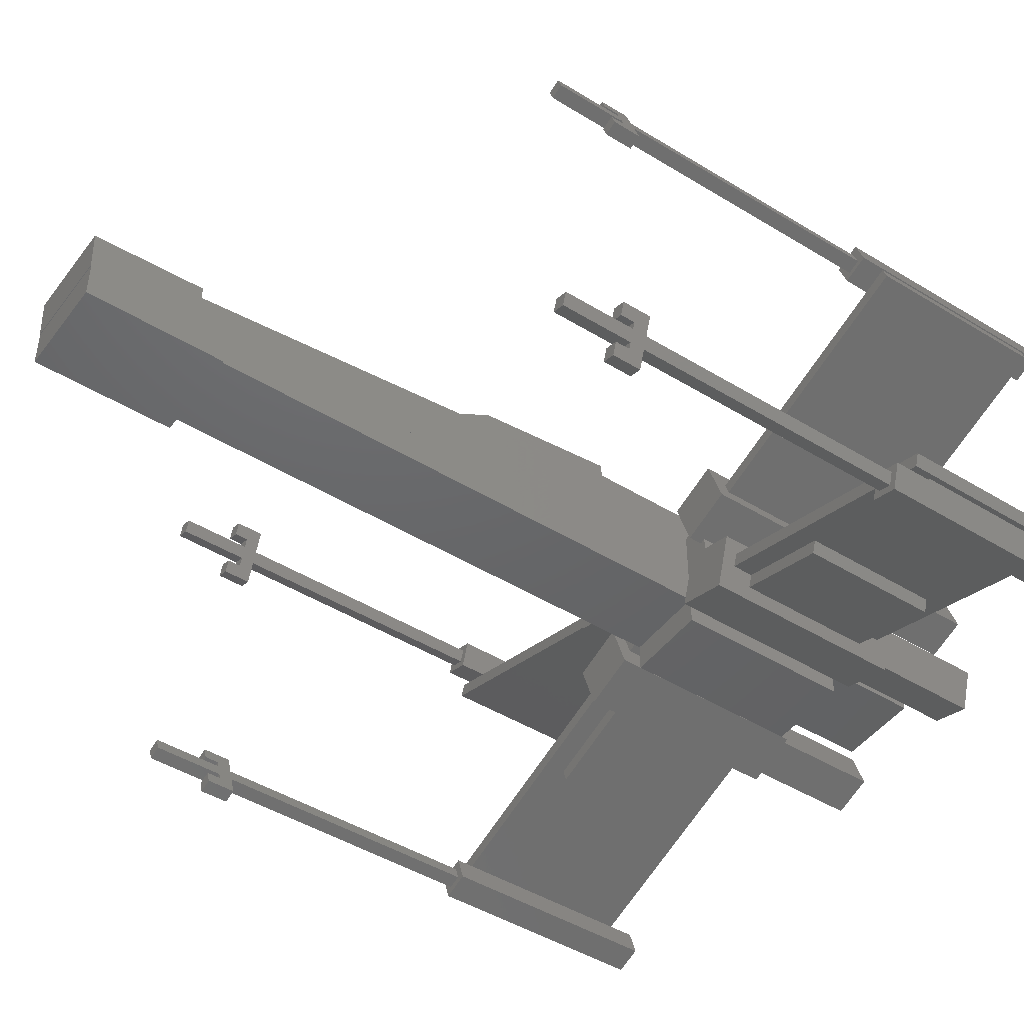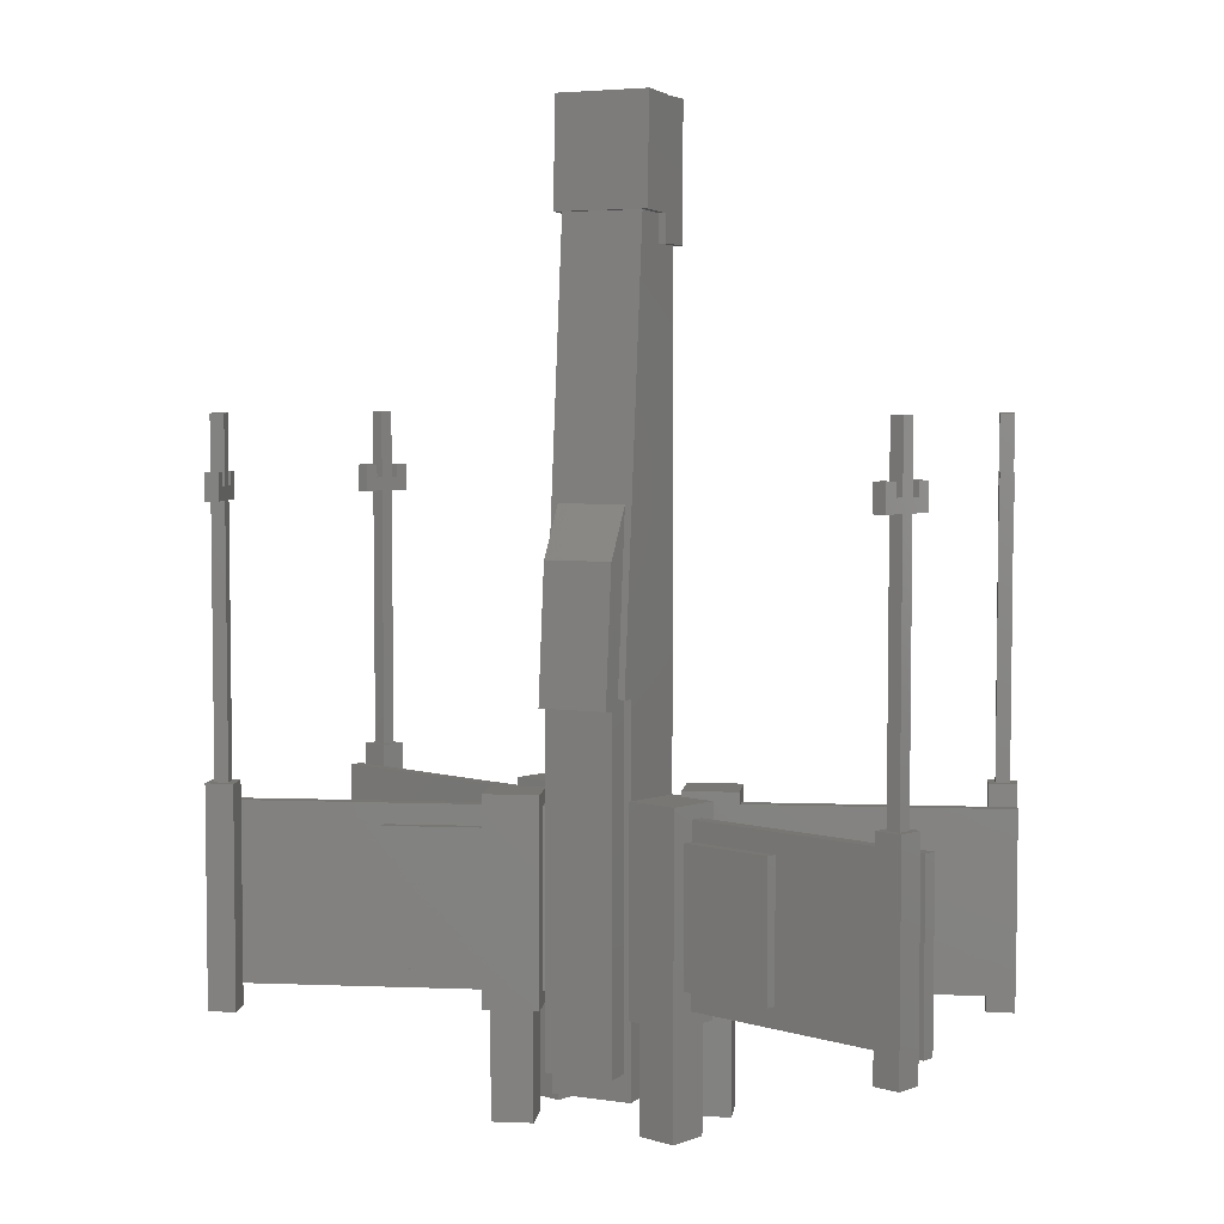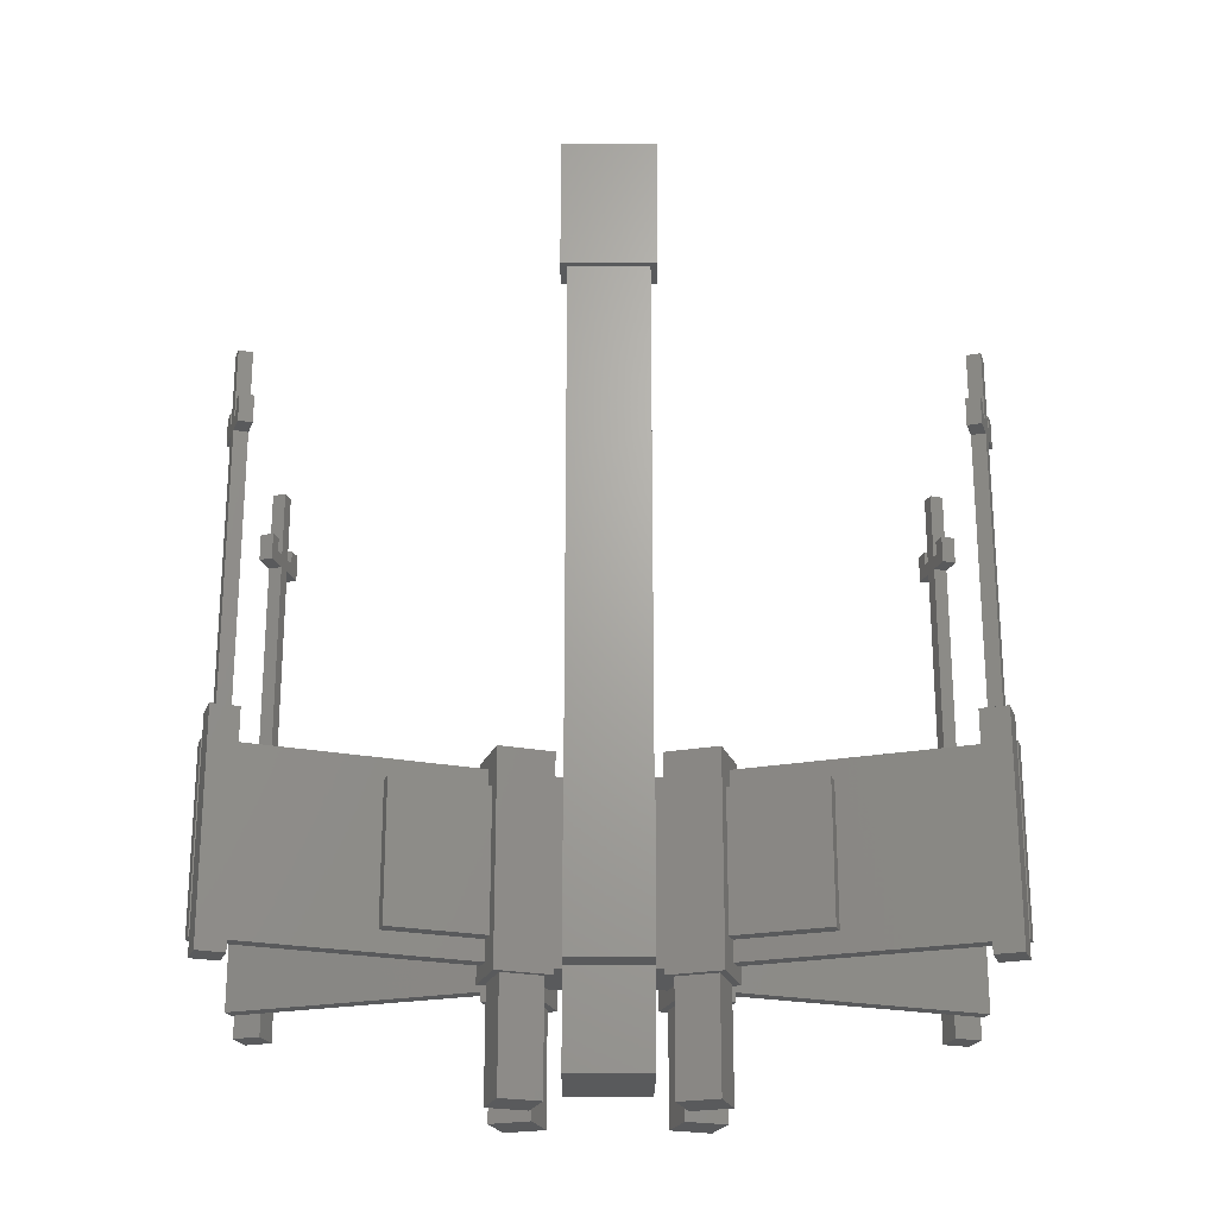
<metadata>
{"format":"stl","ext":"stl","renderer":"f3d","projection":"perspective","resolution":1024,"background":"white","views":[{"elev":-46.5,"azim":-124.9,"up":"+Z"},{"elev":4.7,"azim":24.8,"up":"+Y"},{"elev":-22.9,"azim":179.5,"up":"+Y"}]}
</metadata>
<code>
# stl→obj: 400 verts, 624 faces
v 4.688 54.19 15.28
v -4.688 54.19 15.28
v -4.688 54.19 19.97
v 4.688 54.19 19.97
v -4.688 -8.317 15.28
v 4.688 -8.317 15.28
v 4.688 -8.317 19.97
v -4.688 -8.317 19.97
v 4.688 53.29 17.76
v -4.688 53.29 17.76
v -4.688 53.7 22.43
v 4.688 53.7 22.43
v -4.688 -8.983 23.2
v 4.688 -8.983 23.2
v 4.688 -8.575 27.87
v -4.688 -8.575 27.87
v -4.688 -8.317 26.22
v 4.688 -8.317 26.22
v -4.688 -52.07 15.28
v 4.688 -52.07 15.28
v 4.688 -52.07 26.22
v -4.688 -52.07 26.22
v 5.47 54.97 14.5
v -5.47 54.97 14.5
v -5.47 54.97 19.19
v 5.47 54.97 19.19
v -5.47 39.35 14.5
v 5.47 39.35 14.5
v 5.47 39.35 19.19
v -5.47 39.35 19.19
v 5.47 55.04 18.76
v -5.47 55.04 18.76
v -5.47 55.2 23.45
v 5.47 55.2 23.45
v -5.47 42.54 19.2
v 5.47 42.54 19.2
v 5.47 42.71 23.88
v -5.47 42.71 23.88
v 4.688 29.19 19.19
v -4.688 29.19 19.19
v -4.688 29.19 23.87
v 4.688 29.19 23.87
v -4.688 -9.88 19.19
v 4.688 -9.88 19.19
v 4.688 -9.88 23.87
v -4.688 -9.88 23.87
v -7.219 -19.26 22.06
v -13.16 -19.26 24
v -11.23 -19.26 29.94
v -5.287 -19.26 28.01
v -13.16 -42.7 24
v -7.219 -42.7 22.06
v -5.287 -42.7 28.01
v -11.23 -42.7 29.94
v -5.488 -19.26 13.1
v -11.43 -19.26 11.16
v -13.36 -19.26 17.11
v -7.419 -19.26 19.04
v -11.43 -42.7 11.16
v -5.488 -42.7 13.1
v -7.419 -42.7 19.04
v -13.36 -42.7 17.11
v 13.16 -19.26 24
v 7.219 -19.26 22.06
v 5.287 -19.26 28.01
v 11.23 -19.26 29.94
v 7.219 -42.7 22.06
v 13.16 -42.7 24
v 11.23 -42.7 29.94
v 5.287 -42.7 28.01
v 11.43 -19.26 11.16
v 5.488 -19.26 13.1
v 7.419 -19.26 19.04
v 13.36 -19.26 17.11
v 5.488 -42.7 13.1
v 11.43 -42.7 11.16
v 13.36 -42.7 17.11
v 7.419 -42.7 19.04
v -2.478 -20.82 22.5
v -41.12 -20.82 35.05
v -40.64 -20.82 36.54
v -1.995 -20.82 23.98
v -41.12 -41.14 35.05
v -2.478 -41.14 22.5
v -1.995 -41.14 23.98
v -40.64 -41.14 36.54
v -1.995 -20.82 17.52
v -40.64 -20.82 4.96
v -41.12 -20.82 6.447
v -2.478 -20.82 19
v -40.64 -41.14 4.96
v -1.995 -41.14 17.52
v -2.478 -41.14 19
v -41.12 -41.14 6.447
v 40.97 -20.82 35
v 2.329 -20.82 22.45
v 1.846 -20.82 23.93
v 40.49 -20.82 36.49
v 2.329 -41.14 22.45
v 40.97 -41.14 35
v 40.49 -41.14 36.49
v 1.846 -41.14 23.93
v 40.64 -20.82 4.96
v 1.995 -20.82 17.52
v 2.478 -20.82 19
v 41.12 -20.82 6.447
v 1.995 -41.14 17.52
v 40.64 -41.14 4.96
v 41.12 -41.14 6.447
v 2.478 -41.14 19
v -8.036 -23.16 25.62
v -22.9 -23.16 30.45
v -22.42 -23.16 31.93
v -7.553 -23.16 27.1
v -22.9 -38.79 30.45
v -8.036 -38.79 25.62
v -7.553 -38.79 27.1
v -22.42 -38.79 31.93
v -7.457 -23.16 14.1
v -22.32 -23.16 9.269
v -22.8 -23.16 10.76
v -7.94 -23.16 15.58
v -22.32 -38.79 9.269
v -7.457 -38.79 14.1
v -7.94 -38.79 15.58
v -22.8 -38.79 10.76
v 22.9 -23.16 30.45
v 8.036 -23.16 25.62
v 7.553 -23.16 27.1
v 22.42 -23.16 31.93
v 8.036 -38.79 25.62
v 22.9 -38.79 30.45
v 22.42 -38.79 31.93
v 7.553 -38.79 27.1
v 22.32 -23.16 9.269
v 7.457 -23.16 14.1
v 7.94 -23.16 15.58
v 22.8 -23.16 10.76
v 7.457 -38.79 14.1
v 22.32 -38.79 9.269
v 22.8 -38.79 10.76
v 7.94 -38.79 15.58
v -3.126 -20.82 17.62
v -7.814 -20.82 17.62
v -7.814 -20.82 23.87
v -3.126 -20.82 23.87
v -7.814 -41.14 17.62
v -3.126 -41.14 17.62
v -3.126 -41.14 23.87
v -7.814 -41.14 23.87
v 7.814 -20.82 17.62
v 3.126 -20.82 17.62
v 3.126 -20.82 23.87
v 7.814 -20.82 23.87
v 3.126 -41.14 17.62
v 7.814 -41.14 17.62
v 7.814 -41.14 23.87
v 3.126 -41.14 23.87
v -7.72 -39.57 23.05
v -12.18 -39.57 24.5
v -10.73 -39.57 28.96
v -6.272 -39.57 27.51
v -12.18 -55.2 24.5
v -7.72 -55.2 23.05
v -6.272 -55.2 27.51
v -10.73 -55.2 28.96
v -6.472 -39.57 13.6
v -10.93 -39.57 12.15
v -12.38 -39.57 16.61
v -7.921 -39.57 18.06
v -10.93 -55.2 12.15
v -6.472 -55.2 13.6
v -7.921 -55.2 18.06
v -12.38 -55.2 16.61
v 12.2 -39.57 24.42
v 7.745 -39.57 22.97
v 6.296 -39.57 27.43
v 10.75 -39.57 28.88
v 7.745 -55.2 22.97
v 12.2 -55.2 24.42
v 10.75 -55.2 28.88
v 6.296 -55.2 27.43
v 10.88 -39.57 12
v 6.424 -39.57 13.45
v 7.873 -39.57 17.91
v 12.33 -39.57 16.46
v 6.424 -55.2 13.45
v 10.88 -55.2 12
v 12.33 -55.2 16.46
v 7.873 -55.2 17.91
v 3.907 5.591 24.83
v -3.907 5.591 24.83
v -3.907 6 29.5
v 3.907 6 29.5
v -3.907 -9.977 26.19
v 3.907 -9.977 26.19
v 3.907 -9.568 30.86
v -3.907 -9.568 30.86
v 3.907 11.16 22.87
v -3.907 11.16 22.87
v -3.907 12.72 25.57
v 3.907 12.72 25.57
v -3.907 4.39 26.77
v 3.907 4.39 26.77
v 3.907 5.953 29.48
v -3.907 5.953 29.48
v 3.907 -8.317 26.22
v -3.907 -8.317 26.22
v -3.907 -8.317 29.34
v 3.907 -8.317 29.34
v -3.907 -48.95 26.22
v 3.907 -48.95 26.22
v 3.907 -48.95 29.34
v -3.907 -48.95 29.34
v -37.42 -18.48 36.32
v -40.4 -18.48 37.28
v -39.43 -18.48 40.25
v -36.46 -18.48 39.29
v -40.4 -43.48 37.28
v -37.42 -43.48 36.32
v -36.46 -43.48 39.29
v -39.43 -43.48 40.25
v -38.65 -23.16 35.07
v -40.14 -23.16 35.55
v -39.17 -23.16 38.53
v -37.68 -23.16 38.04
v -40.14 -38.79 35.55
v -38.65 -38.79 35.07
v -37.68 -38.79 38.04
v -39.17 -38.79 38.53
v -37.97 21.38 37.15
v -39.46 21.38 37.63
v -38.98 21.38 39.12
v -37.49 21.38 38.64
v -39.46 -22.38 37.63
v -37.97 -22.38 37.15
v -37.49 -22.38 38.64
v -38.98 -22.38 39.12
v -38.7 13.56 34.92
v -40.18 13.56 35.4
v -38.25 13.56 41.35
v -36.77 13.56 40.87
v -40.18 12 35.4
v -38.7 12 34.92
v -36.77 12 40.87
v -38.25 12 41.35
v -37.25 15.12 39.38
v -38.74 15.12 39.86
v -38.25 15.12 41.35
v -36.77 15.12 40.87
v -38.74 12 39.86
v -37.25 12 39.38
v -38.7 15.12 34.92
v -40.18 15.12 35.4
v -39.7 15.12 36.89
v -38.22 15.12 36.41
v -38.22 12 36.41
v -39.7 12 36.89
v 4.688 -20.82 12.15
v -4.688 -20.82 12.15
v -4.688 -20.82 15.28
v 4.688 -20.82 15.28
v -4.688 -41.14 12.15
v 4.688 -41.14 12.15
v 4.688 -41.14 15.28
v -4.688 -41.14 15.28
v 39.43 -18.48 1.245
v 36.46 -18.48 2.211
v 37.42 -18.48 5.183
v 40.4 -18.48 4.217
v 36.46 -43.48 2.211
v 39.43 -43.48 1.245
v 40.4 -43.48 4.217
v 37.42 -43.48 5.183
v 39.17 -23.16 2.973
v 37.68 -23.16 3.455
v 38.65 -23.16 6.428
v 40.14 -23.16 5.945
v 37.68 -38.79 3.455
v 39.17 -38.79 2.973
v 40.14 -38.79 5.945
v 38.65 -38.79 6.428
v 38.93 21.38 2.229
v 37.44 21.38 2.712
v 37.93 21.38 4.199
v 39.41 21.38 3.716
v 37.44 -22.38 2.712
v 38.93 -22.38 2.229
v 39.41 -22.38 3.716
v 37.93 -22.38 4.199
v 38.2 13.56 1.11e-16
v 36.72 13.56 0.4829
v 38.65 13.56 6.428
v 40.14 13.56 5.945
v 36.72 12 0.4829
v 38.2 12 2.22e-16
v 40.14 12 5.945
v 38.65 12 6.428
v 39.65 15.12 4.459
v 38.17 15.12 4.942
v 38.65 15.12 6.428
v 40.14 15.12 5.945
v 38.17 12 4.942
v 39.65 12 4.459
v 38.2 15.12 1.11e-16
v 36.72 15.12 0.4829
v 37.2 15.12 1.969
v 38.69 15.12 1.486
v 38.69 12 1.486
v 37.2 12 1.969
v -36.46 -18.48 2.211
v -39.43 -18.48 1.245
v -40.4 -18.48 4.217
v -37.42 -18.48 5.183
v -39.43 -43.48 1.245
v -36.46 -43.48 2.211
v -37.42 -43.48 5.183
v -40.4 -43.48 4.217
v -37.76 -23.16 3.431
v -39.24 -23.16 2.948
v -40.21 -23.16 5.921
v -38.72 -23.16 6.404
v -39.24 -38.79 2.948
v -37.76 -38.79 3.431
v -38.72 -38.79 6.404
v -40.21 -38.79 5.921
v -37.44 21.38 2.712
v -38.93 21.38 2.229
v -39.41 21.38 3.716
v -37.93 21.38 4.199
v -38.93 -22.38 2.229
v -37.44 -22.38 2.712
v -37.93 -22.38 4.199
v -39.41 -22.38 3.716
v -36.72 13.56 0.4829
v -38.2 13.56 2.501e-05
v -40.14 13.56 5.945
v -38.65 13.56 6.428
v -38.2 12 2.501e-05
v -36.72 12 0.4829
v -38.65 12 6.428
v -40.14 12 5.945
v -38.17 15.12 4.942
v -39.65 15.12 4.459
v -40.14 15.12 5.945
v -38.65 15.12 6.428
v -39.65 12 4.459
v -38.17 12 4.942
v -36.72 15.12 0.4829
v -38.2 15.12 2.501e-05
v -38.69 15.12 1.486
v -37.2 15.12 1.969
v -37.2 12 1.969
v -38.69 12 1.486
v 40.25 -18.48 37.23
v 37.28 -18.48 36.27
v 36.31 -18.48 39.24
v 39.28 -18.48 40.21
v 37.28 -43.48 36.27
v 40.25 -43.48 37.23
v 39.28 -43.48 40.21
v 36.31 -43.48 39.24
v 39.99 -23.16 35.5
v 38.5 -23.16 35.02
v 37.54 -23.16 37.99
v 39.02 -23.16 38.48
v 38.5 -38.79 35.02
v 39.99 -38.79 35.5
v 39.02 -38.79 38.48
v 37.54 -38.79 37.99
v 39.26 21.38 37.73
v 37.78 21.38 37.25
v 37.29 21.38 38.74
v 38.78 21.38 39.22
v 37.78 -22.38 37.25
v 39.26 -22.38 37.73
v 38.78 -22.38 39.22
v 37.29 -22.38 38.74
v 39.89 13.56 35.8
v 38.4 13.56 35.32
v 36.47 13.56 41.26
v 37.96 13.56 41.75
v 38.4 12 35.32
v 39.89 12 35.8
v 37.96 12 41.75
v 36.47 12 41.26
v 38.44 15.12 40.26
v 36.96 15.12 39.78
v 36.47 15.12 41.26
v 37.96 15.12 41.75
v 36.96 12 39.78
v 38.44 12 40.26
v 40.08 15.12 35.21
v 38.6 15.12 34.72
v 38.11 15.12 36.21
v 39.6 15.12 36.69
v 38.6 12 34.72
v 40.08 12 35.21
v 39.6 12 36.69
v 38.11 12 36.21
f 1 2 3
f 1 3 4
f 5 6 7
f 5 7 8
f 4 3 8
f 4 8 7
f 6 5 2
f 6 2 1
f 6 1 4
f 6 4 7
f 2 5 8
f 2 8 3
f 9 10 11
f 9 11 12
f 13 14 15
f 13 15 16
f 12 11 16
f 12 16 15
f 14 13 10
f 14 10 9
f 14 9 12
f 14 12 15
f 10 13 16
f 10 16 11
f 6 5 17
f 6 17 18
f 19 20 21
f 19 21 22
f 18 17 22
f 18 22 21
f 20 19 5
f 20 5 6
f 20 6 18
f 20 18 21
f 5 19 22
f 5 22 17
f 23 24 25
f 23 25 26
f 27 28 29
f 27 29 30
f 26 25 30
f 26 30 29
f 28 27 24
f 28 24 23
f 28 23 26
f 28 26 29
f 24 27 30
f 24 30 25
f 31 32 33
f 31 33 34
f 35 36 37
f 35 37 38
f 34 33 38
f 34 38 37
f 36 35 32
f 36 32 31
f 36 31 34
f 36 34 37
f 32 35 38
f 32 38 33
f 39 40 41
f 39 41 42
f 43 44 45
f 43 45 46
f 42 41 46
f 42 46 45
f 44 43 40
f 44 40 39
f 44 39 42
f 44 42 45
f 40 43 46
f 40 46 41
f 47 48 49
f 47 49 50
f 51 52 53
f 51 53 54
f 50 49 54
f 50 54 53
f 52 51 48
f 52 48 47
f 52 47 50
f 52 50 53
f 48 51 54
f 48 54 49
f 55 56 57
f 55 57 58
f 59 60 61
f 59 61 62
f 58 57 62
f 58 62 61
f 60 59 56
f 60 56 55
f 60 55 58
f 60 58 61
f 56 59 62
f 56 62 57
f 63 64 65
f 63 65 66
f 67 68 69
f 67 69 70
f 66 65 70
f 66 70 69
f 68 67 64
f 68 64 63
f 68 63 66
f 68 66 69
f 64 67 70
f 64 70 65
f 71 72 73
f 71 73 74
f 75 76 77
f 75 77 78
f 74 73 78
f 74 78 77
f 76 75 72
f 76 72 71
f 76 71 74
f 76 74 77
f 72 75 78
f 72 78 73
f 79 80 81
f 79 81 82
f 83 84 85
f 83 85 86
f 82 81 86
f 82 86 85
f 84 83 80
f 84 80 79
f 84 79 82
f 84 82 85
f 80 83 86
f 80 86 81
f 87 88 89
f 87 89 90
f 91 92 93
f 91 93 94
f 90 89 94
f 90 94 93
f 92 91 88
f 92 88 87
f 92 87 90
f 92 90 93
f 88 91 94
f 88 94 89
f 95 96 97
f 95 97 98
f 99 100 101
f 99 101 102
f 98 97 102
f 98 102 101
f 100 99 96
f 100 96 95
f 100 95 98
f 100 98 101
f 96 99 102
f 96 102 97
f 103 104 105
f 103 105 106
f 107 108 109
f 107 109 110
f 106 105 110
f 106 110 109
f 108 107 104
f 108 104 103
f 108 103 106
f 108 106 109
f 104 107 110
f 104 110 105
f 111 112 113
f 111 113 114
f 115 116 117
f 115 117 118
f 114 113 118
f 114 118 117
f 116 115 112
f 116 112 111
f 116 111 114
f 116 114 117
f 112 115 118
f 112 118 113
f 119 120 121
f 119 121 122
f 123 124 125
f 123 125 126
f 122 121 126
f 122 126 125
f 124 123 120
f 124 120 119
f 124 119 122
f 124 122 125
f 120 123 126
f 120 126 121
f 127 128 129
f 127 129 130
f 131 132 133
f 131 133 134
f 130 129 134
f 130 134 133
f 132 131 128
f 132 128 127
f 132 127 130
f 132 130 133
f 128 131 134
f 128 134 129
f 135 136 137
f 135 137 138
f 139 140 141
f 139 141 142
f 138 137 142
f 138 142 141
f 140 139 136
f 140 136 135
f 140 135 138
f 140 138 141
f 136 139 142
f 136 142 137
f 143 144 145
f 143 145 146
f 147 148 149
f 147 149 150
f 146 145 150
f 146 150 149
f 148 147 144
f 148 144 143
f 148 143 146
f 148 146 149
f 144 147 150
f 144 150 145
f 151 152 153
f 151 153 154
f 155 156 157
f 155 157 158
f 154 153 158
f 154 158 157
f 156 155 152
f 156 152 151
f 156 151 154
f 156 154 157
f 152 155 158
f 152 158 153
f 159 160 161
f 159 161 162
f 163 164 165
f 163 165 166
f 162 161 166
f 162 166 165
f 164 163 160
f 164 160 159
f 164 159 162
f 164 162 165
f 160 163 166
f 160 166 161
f 167 168 169
f 167 169 170
f 171 172 173
f 171 173 174
f 170 169 174
f 170 174 173
f 172 171 168
f 172 168 167
f 172 167 170
f 172 170 173
f 168 171 174
f 168 174 169
f 175 176 177
f 175 177 178
f 179 180 181
f 179 181 182
f 178 177 182
f 178 182 181
f 180 179 176
f 180 176 175
f 180 175 178
f 180 178 181
f 176 179 182
f 176 182 177
f 183 184 185
f 183 185 186
f 187 188 189
f 187 189 190
f 186 185 190
f 186 190 189
f 188 187 184
f 188 184 183
f 188 183 186
f 188 186 189
f 184 187 190
f 184 190 185
f 191 192 193
f 191 193 194
f 195 196 197
f 195 197 198
f 194 193 198
f 194 198 197
f 196 195 192
f 196 192 191
f 196 191 194
f 196 194 197
f 192 195 198
f 192 198 193
f 199 200 201
f 199 201 202
f 203 204 205
f 203 205 206
f 202 201 206
f 202 206 205
f 204 203 200
f 204 200 199
f 204 199 202
f 204 202 205
f 200 203 206
f 200 206 201
f 207 208 209
f 207 209 210
f 211 212 213
f 211 213 214
f 210 209 214
f 210 214 213
f 212 211 208
f 212 208 207
f 212 207 210
f 212 210 213
f 208 211 214
f 208 214 209
f 215 216 217
f 215 217 218
f 219 220 221
f 219 221 222
f 218 217 222
f 218 222 221
f 220 219 216
f 220 216 215
f 220 215 218
f 220 218 221
f 216 219 222
f 216 222 217
f 223 224 225
f 223 225 226
f 227 228 229
f 227 229 230
f 226 225 230
f 226 230 229
f 228 227 224
f 228 224 223
f 228 223 226
f 228 226 229
f 224 227 230
f 224 230 225
f 231 232 233
f 231 233 234
f 235 236 237
f 235 237 238
f 234 233 238
f 234 238 237
f 236 235 232
f 236 232 231
f 236 231 234
f 236 234 237
f 232 235 238
f 232 238 233
f 239 240 241
f 239 241 242
f 243 244 245
f 243 245 246
f 242 241 246
f 242 246 245
f 244 243 240
f 244 240 239
f 244 239 242
f 244 242 245
f 240 243 246
f 240 246 241
f 247 248 249
f 247 249 250
f 251 252 245
f 251 245 246
f 250 249 246
f 250 246 245
f 252 251 248
f 252 248 247
f 252 247 250
f 252 250 245
f 248 251 246
f 248 246 249
f 253 254 255
f 253 255 256
f 243 244 257
f 243 257 258
f 256 255 258
f 256 258 257
f 244 243 254
f 244 254 253
f 244 253 256
f 244 256 257
f 254 243 258
f 254 258 255
f 259 260 261
f 259 261 262
f 263 264 265
f 263 265 266
f 262 261 266
f 262 266 265
f 264 263 260
f 264 260 259
f 264 259 262
f 264 262 265
f 260 263 266
f 260 266 261
f 267 268 269
f 267 269 270
f 271 272 273
f 271 273 274
f 270 269 274
f 270 274 273
f 272 271 268
f 272 268 267
f 272 267 270
f 272 270 273
f 268 271 274
f 268 274 269
f 275 276 277
f 275 277 278
f 279 280 281
f 279 281 282
f 278 277 282
f 278 282 281
f 280 279 276
f 280 276 275
f 280 275 278
f 280 278 281
f 276 279 282
f 276 282 277
f 283 284 285
f 283 285 286
f 287 288 289
f 287 289 290
f 286 285 290
f 286 290 289
f 288 287 284
f 288 284 283
f 288 283 286
f 288 286 289
f 284 287 290
f 284 290 285
f 291 292 293
f 291 293 294
f 295 296 297
f 295 297 298
f 294 293 298
f 294 298 297
f 296 295 292
f 296 292 291
f 296 291 294
f 296 294 297
f 292 295 298
f 292 298 293
f 299 300 301
f 299 301 302
f 303 304 297
f 303 297 298
f 302 301 298
f 302 298 297
f 304 303 300
f 304 300 299
f 304 299 302
f 304 302 297
f 300 303 298
f 300 298 301
f 305 306 307
f 305 307 308
f 295 296 309
f 295 309 310
f 308 307 310
f 308 310 309
f 296 295 306
f 296 306 305
f 296 305 308
f 296 308 309
f 306 295 310
f 306 310 307
f 311 312 313
f 311 313 314
f 315 316 317
f 315 317 318
f 314 313 318
f 314 318 317
f 316 315 312
f 316 312 311
f 316 311 314
f 316 314 317
f 312 315 318
f 312 318 313
f 319 320 321
f 319 321 322
f 323 324 325
f 323 325 326
f 322 321 326
f 322 326 325
f 324 323 320
f 324 320 319
f 324 319 322
f 324 322 325
f 320 323 326
f 320 326 321
f 327 328 329
f 327 329 330
f 331 332 333
f 331 333 334
f 330 329 334
f 330 334 333
f 332 331 328
f 332 328 327
f 332 327 330
f 332 330 333
f 328 331 334
f 328 334 329
f 335 336 337
f 335 337 338
f 339 340 341
f 339 341 342
f 338 337 342
f 338 342 341
f 340 339 336
f 340 336 335
f 340 335 338
f 340 338 341
f 336 339 342
f 336 342 337
f 343 344 345
f 343 345 346
f 347 348 341
f 347 341 342
f 346 345 342
f 346 342 341
f 348 347 344
f 348 344 343
f 348 343 346
f 348 346 341
f 344 347 342
f 344 342 345
f 349 350 351
f 349 351 352
f 339 340 353
f 339 353 354
f 352 351 354
f 352 354 353
f 340 339 350
f 340 350 349
f 340 349 352
f 340 352 353
f 350 339 354
f 350 354 351
f 355 356 357
f 355 357 358
f 359 360 361
f 359 361 362
f 358 357 362
f 358 362 361
f 360 359 356
f 360 356 355
f 360 355 358
f 360 358 361
f 356 359 362
f 356 362 357
f 363 364 365
f 363 365 366
f 367 368 369
f 367 369 370
f 366 365 370
f 366 370 369
f 368 367 364
f 368 364 363
f 368 363 366
f 368 366 369
f 364 367 370
f 364 370 365
f 371 372 373
f 371 373 374
f 375 376 377
f 375 377 378
f 374 373 378
f 374 378 377
f 376 375 372
f 376 372 371
f 376 371 374
f 376 374 377
f 372 375 378
f 372 378 373
f 379 380 381
f 379 381 382
f 383 384 385
f 383 385 386
f 382 381 386
f 382 386 385
f 384 383 380
f 384 380 379
f 384 379 382
f 384 382 385
f 380 383 386
f 380 386 381
f 387 388 389
f 387 389 390
f 391 392 385
f 391 385 386
f 390 389 386
f 390 386 385
f 392 391 388
f 392 388 387
f 392 387 390
f 392 390 385
f 388 391 386
f 388 386 389
f 393 394 395
f 393 395 396
f 397 398 399
f 397 399 400
f 396 395 400
f 396 400 399
f 398 397 394
f 398 394 393
f 398 393 396
f 398 396 399
f 394 397 400
f 394 400 395

</code>
